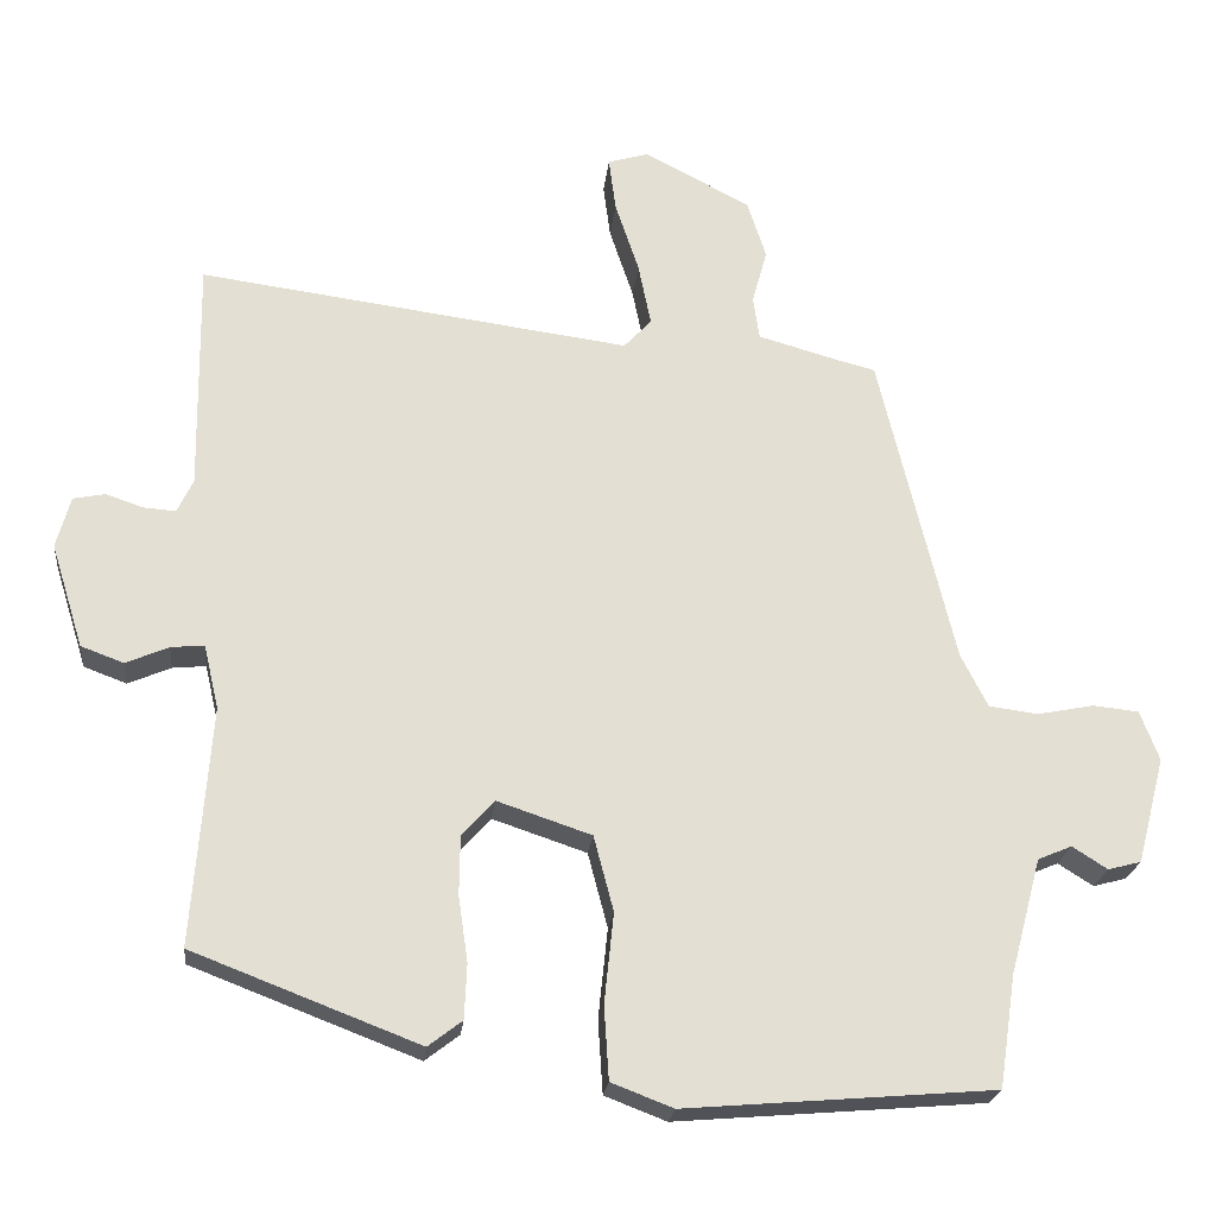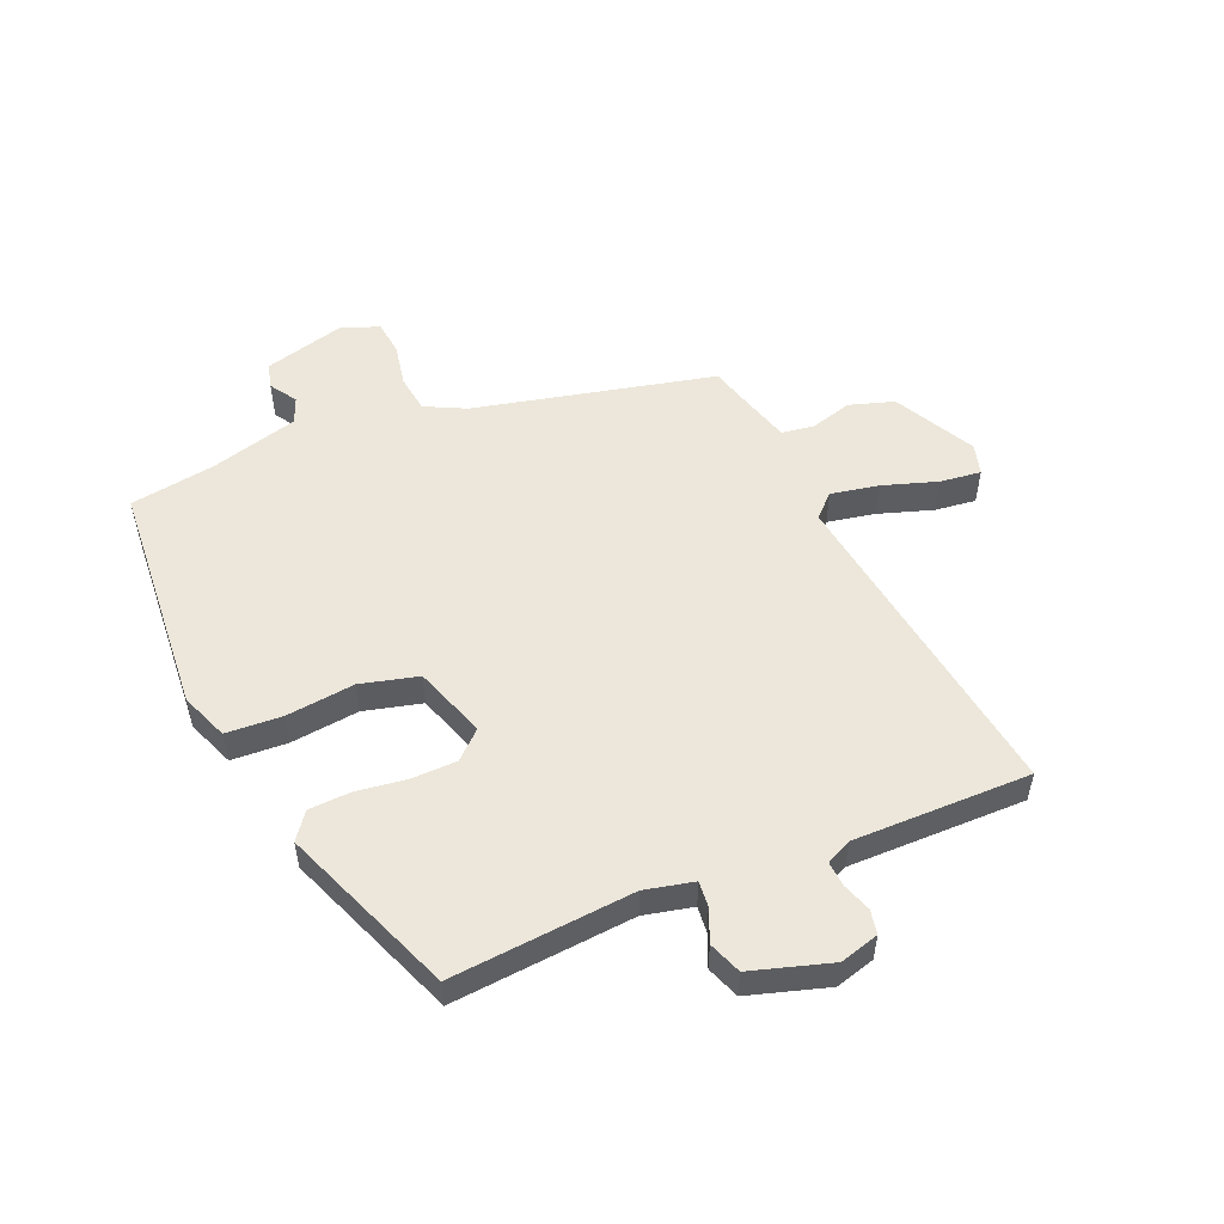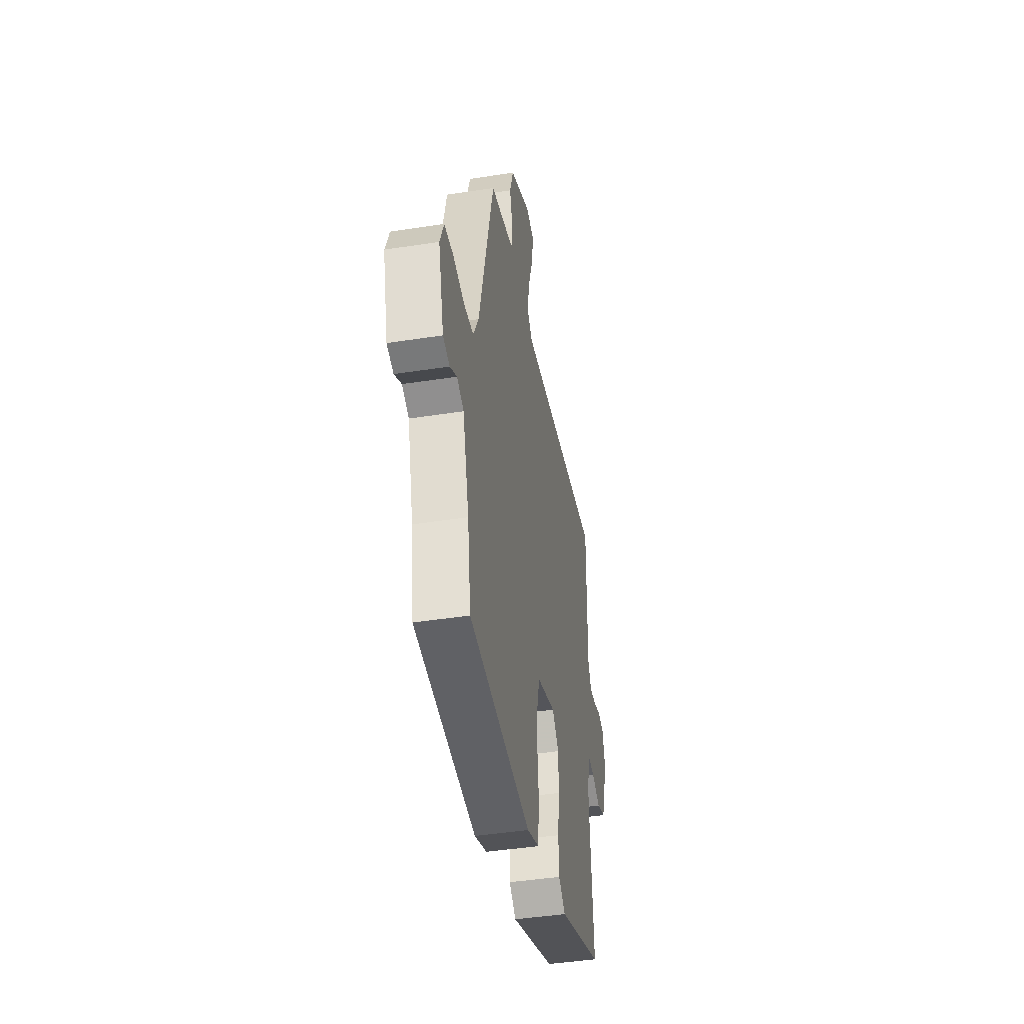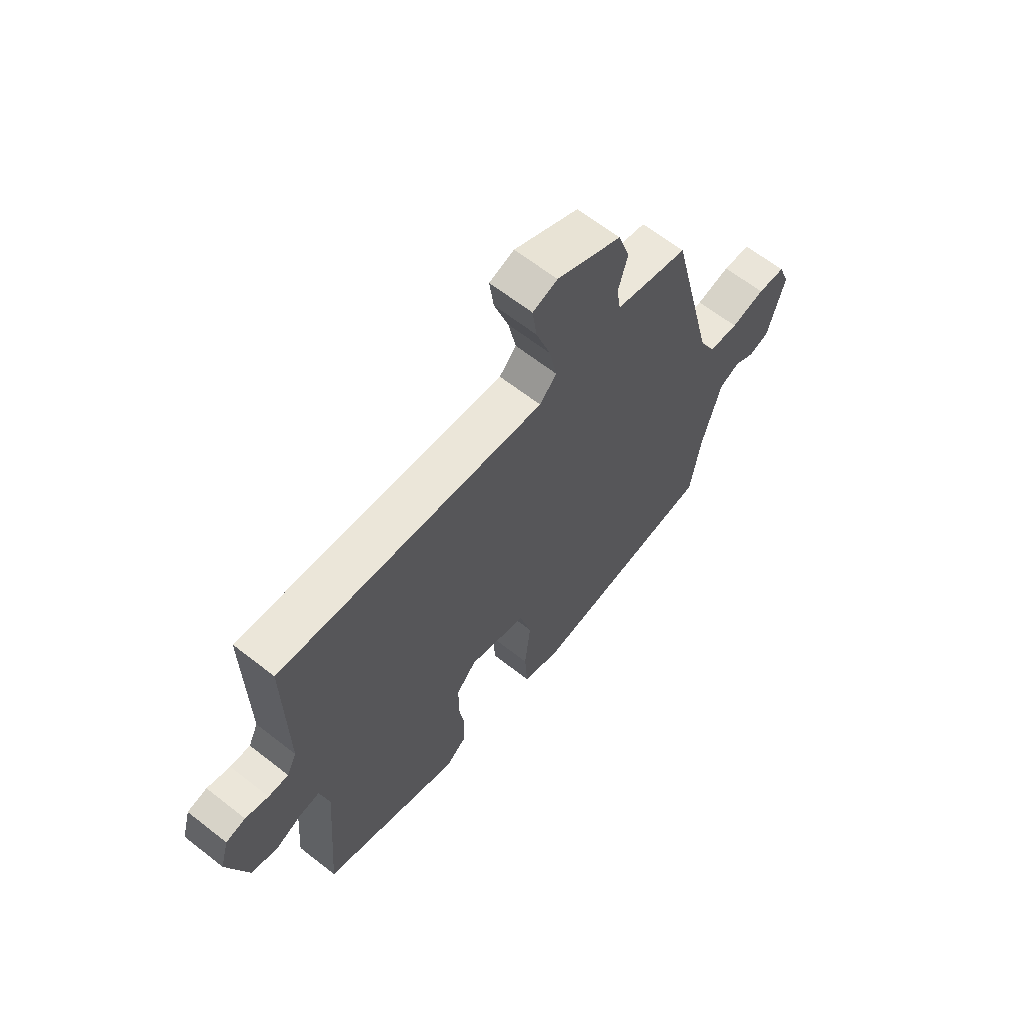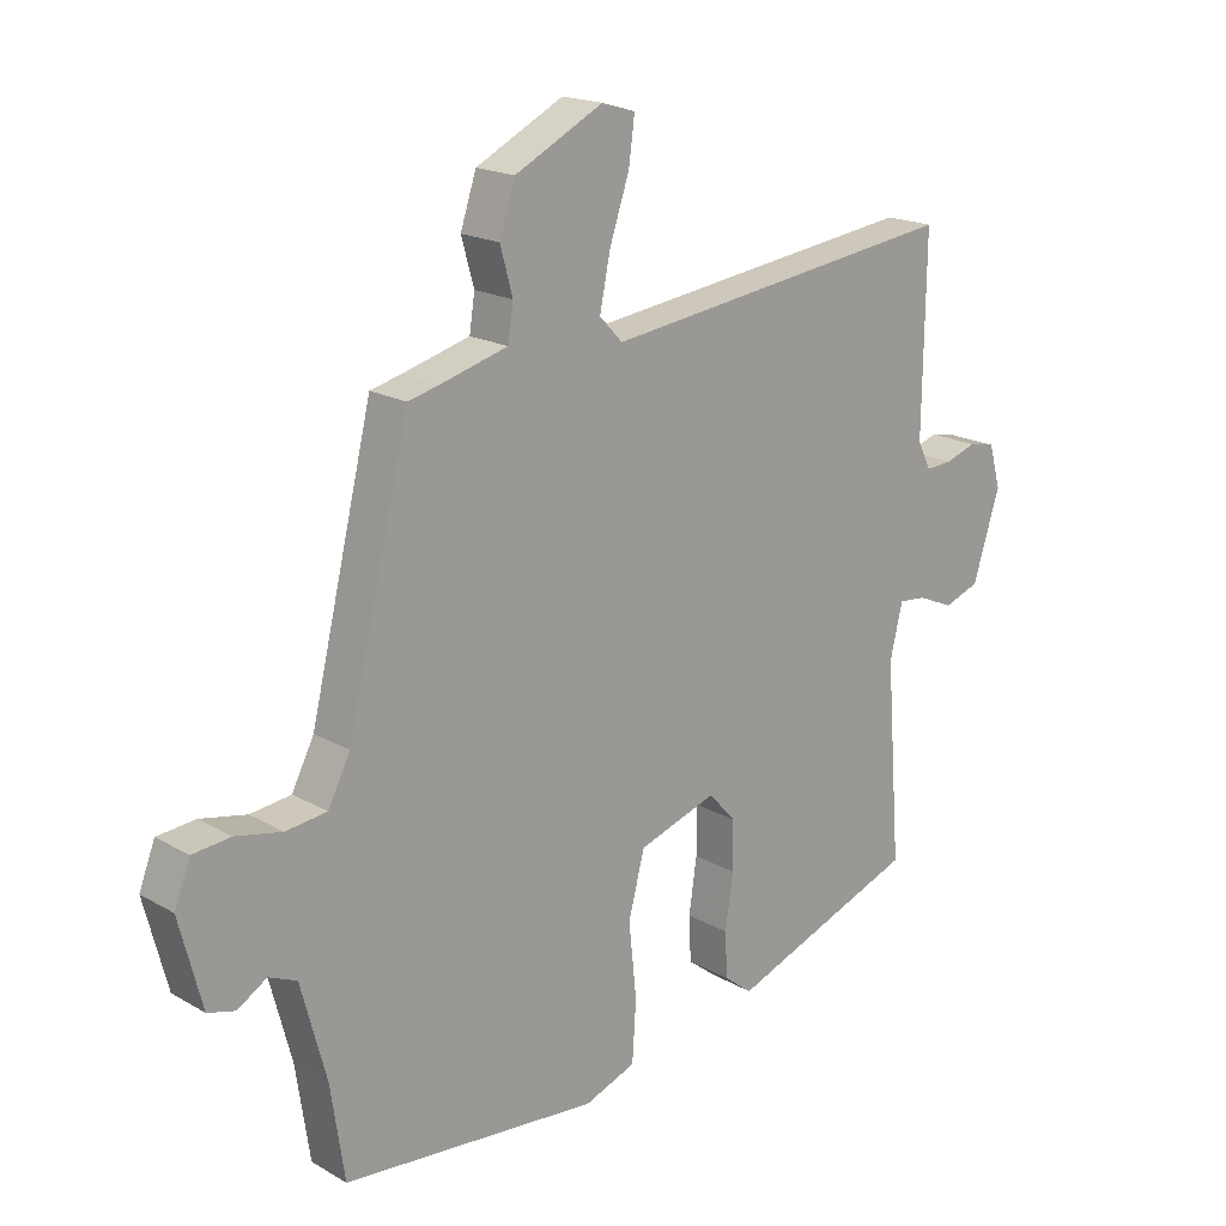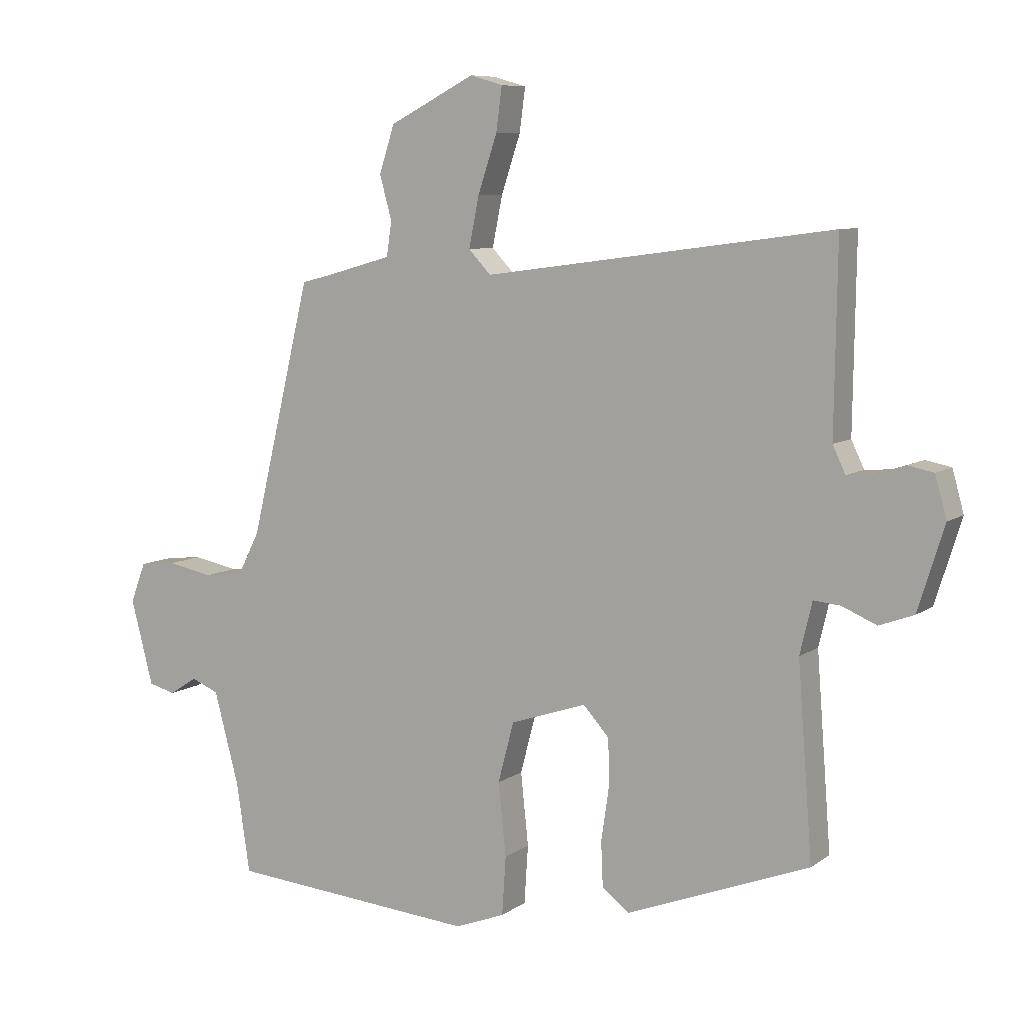
<metadata>
{"format":"obj","ext":"obj","renderer":"f3d","projection":"perspective","resolution":1024,"background":"white","views":[{"elev":-22.5,"azim":-6.0,"up":"+Z"},{"elev":53.1,"azim":-113.4,"up":"+Y"},{"elev":-43.6,"azim":100.4,"up":"+Z"},{"elev":64.3,"azim":-51.7,"up":"+Z"},{"elev":18.3,"azim":137.8,"up":"+Z"},{"elev":8.0,"azim":-150.8,"up":"+Z"}]}
</metadata>
<code>
v -0.476 0.07 -0.355
v -0.453 0.07 -0.054
v -0.472 0.07 0.027
v -0.514 0.07 0.023
v -0.568 0.07 0
v -0.622 0.07 0.02
v -0.663 0.07 0.151
v -0.645 0.07 0.216
v -0.605 0.07 0.224
v -0.558 0.07 0.208
v -0.517 0.07 0.205
v -0.497 0.07 0.247
v -0.501 0.07 0.54
v 0.044 0.07 0.467
v 0.079 0.07 0.504
v 0.063 0.07 0.583
v 0.033 0.07 0.673
v 0.024 0.07 0.741
v 0.075 0.07 0.756
v 0.209 0.07 0.687
v 0.233 0.07 0.613
v 0.214 0.07 0.544
v 0.222 0.07 0.49
v 0.325 0.07 0.461
v 0.372 0.07 0.449
v 0.467 0.07 0.053
v 0.501 0.07 -0.014
v 0.563 0.07 -0.022
v 0.634 0.07 -0.008
v 0.692 0.07 -0.014
v 0.716 0.07 -0.077
v 0.681 0.07 -0.211
v 0.639 0.07 -0.222
v 0.595 0.07 -0.194
v 0.552 0.07 -0.212
v 0.513 0.07 -0.358
v 0.492 0.07 -0.499
v 0.102 0.07 -0.531
v 0.024 0.07 -0.501
v 0.018 0.07 -0.409
v 0.03 0.07 -0.295
v 0.005 0.07 -0.2
v -0.114 0.07 -0.16
v -0.155 0.07 -0.205
v -0.156 0.07 -0.28
v -0.144 0.07 -0.363
v -0.147 0.07 -0.432
v -0.19 0.07 -0.465
v -0.476 0 -0.355
v -0.453 0 -0.054
v -0.472 0 0.027
v -0.514 0 0.023
v -0.568 0 0
v -0.622 0 0.02
v -0.663 0 0.151
v -0.645 0 0.216
v -0.605 0 0.224
v -0.558 0 0.208
v -0.517 0 0.205
v -0.497 0 0.247
v -0.501 0 0.54
v 0.044 0 0.467
v 0.079 0 0.504
v 0.063 0 0.583
v 0.033 0 0.673
v 0.024 0 0.741
v 0.075 0 0.756
v 0.209 0 0.687
v 0.233 0 0.613
v 0.214 0 0.544
v 0.222 0 0.49
v 0.325 0 0.461
v 0.372 0 0.449
v 0.467 0 0.053
v 0.501 0 -0.014
v 0.563 0 -0.022
v 0.634 0 -0.008
v 0.692 0 -0.014
v 0.716 0 -0.077
v 0.681 0 -0.211
v 0.639 0 -0.222
v 0.595 0 -0.194
v 0.552 0 -0.212
v 0.513 0 -0.358
v 0.492 0 -0.499
v 0.102 0 -0.531
v 0.024 0 -0.501
v 0.018 0 -0.409
v 0.03 0 -0.295
v 0.005 0 -0.2
v -0.114 0 -0.16
v -0.155 0 -0.205
v -0.156 0 -0.28
v -0.144 0 -0.363
v -0.147 0 -0.432
v -0.19 0 -0.465
f 45 46 47 48
f 44 45 48 1
f 43 44 1 2
f 38 39 40 41
f 36 37 38 41
f 35 36 41 42
f 34 35 42 43
f 32 33 34
f 31 32 34
f 28 29 30 31
f 27 28 31 34
f 24 25 26
f 23 24 26
f 23 26 27
f 19 20 21 22
f 19 22 23
f 16 17 18 19
f 15 16 19 23
f 14 15 23 27
f 12 13 14 27
f 7 8 9 10
f 7 10 11
f 4 5 6 7
f 3 4 7 11
f 34 43 2 3
f 12 27 34
f 3 11 12 34
f 96 95 94 93
f 49 96 93 92
f 50 49 92 91
f 89 88 87 86
f 89 86 85 84
f 90 89 84 83
f 91 90 83 82
f 82 81 80
f 82 80 79
f 79 78 77 76
f 82 79 76 75
f 74 73 72
f 74 72 71
f 75 74 71
f 70 69 68 67
f 71 70 67
f 67 66 65 64
f 71 67 64 63
f 75 71 63 62
f 75 62 61 60
f 58 57 56 55
f 59 58 55
f 55 54 53 52
f 59 55 52 51
f 51 50 91 82
f 82 75 60
f 82 60 59 51
f 1 49 50 2
f 2 50 51 3
f 3 51 52 4
f 4 52 53 5
f 5 53 54 6
f 6 54 55 7
f 7 55 56 8
f 8 56 57 9
f 9 57 58 10
f 10 58 59 11
f 11 59 60 12
f 12 60 61 13
f 13 61 62 14
f 14 62 63 15
f 15 63 64 16
f 16 64 65 17
f 17 65 66 18
f 18 66 67 19
f 19 67 68 20
f 20 68 69 21
f 21 69 70 22
f 22 70 71 23
f 23 71 72 24
f 24 72 73 25
f 25 73 74 26
f 26 74 75 27
f 27 75 76 28
f 28 76 77 29
f 29 77 78 30
f 30 78 79 31
f 31 79 80 32
f 32 80 81 33
f 33 81 82 34
f 34 82 83 35
f 35 83 84 36
f 36 84 85 37
f 37 85 86 38
f 38 86 87 39
f 39 87 88 40
f 40 88 89 41
f 41 89 90 42
f 42 90 91 43
f 43 91 92 44
f 44 92 93 45
f 45 93 94 46
f 46 94 95 47
f 47 95 96 48
f 48 96 49 1

</code>
